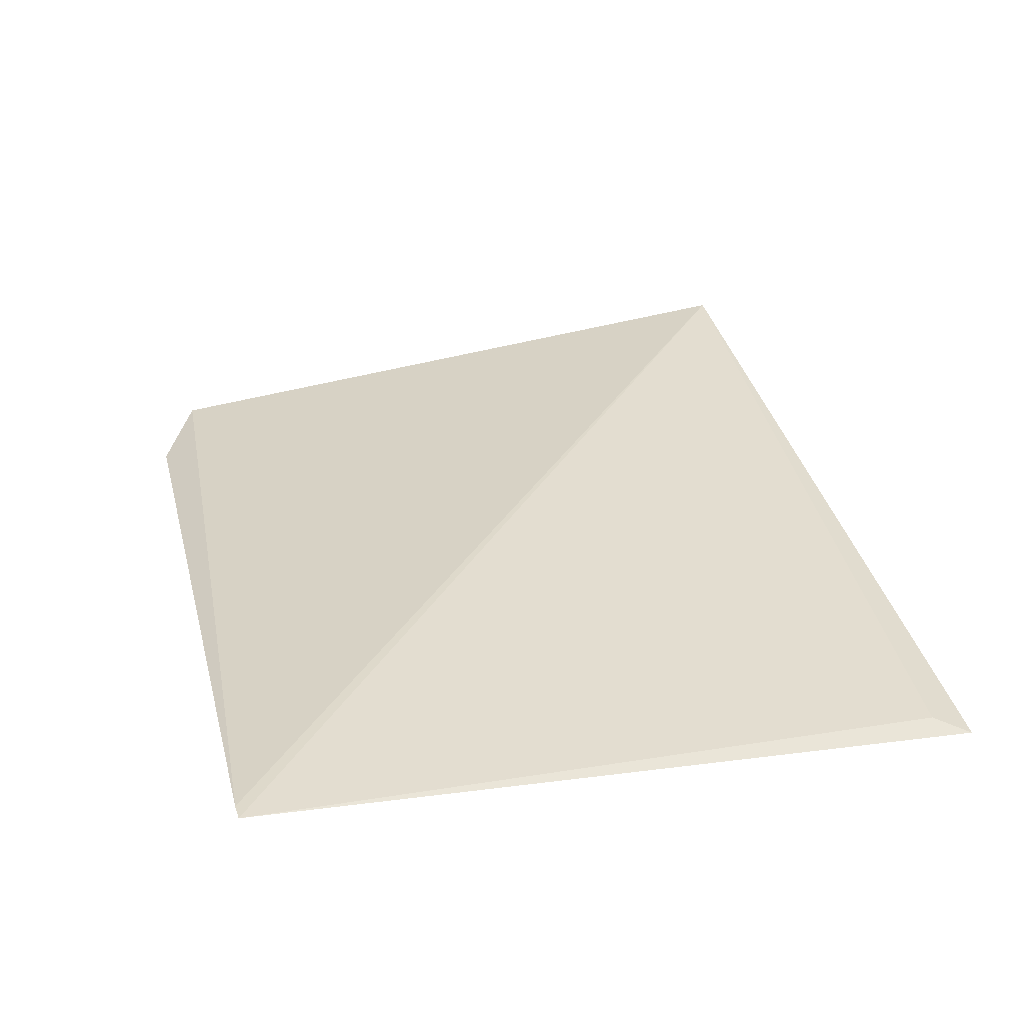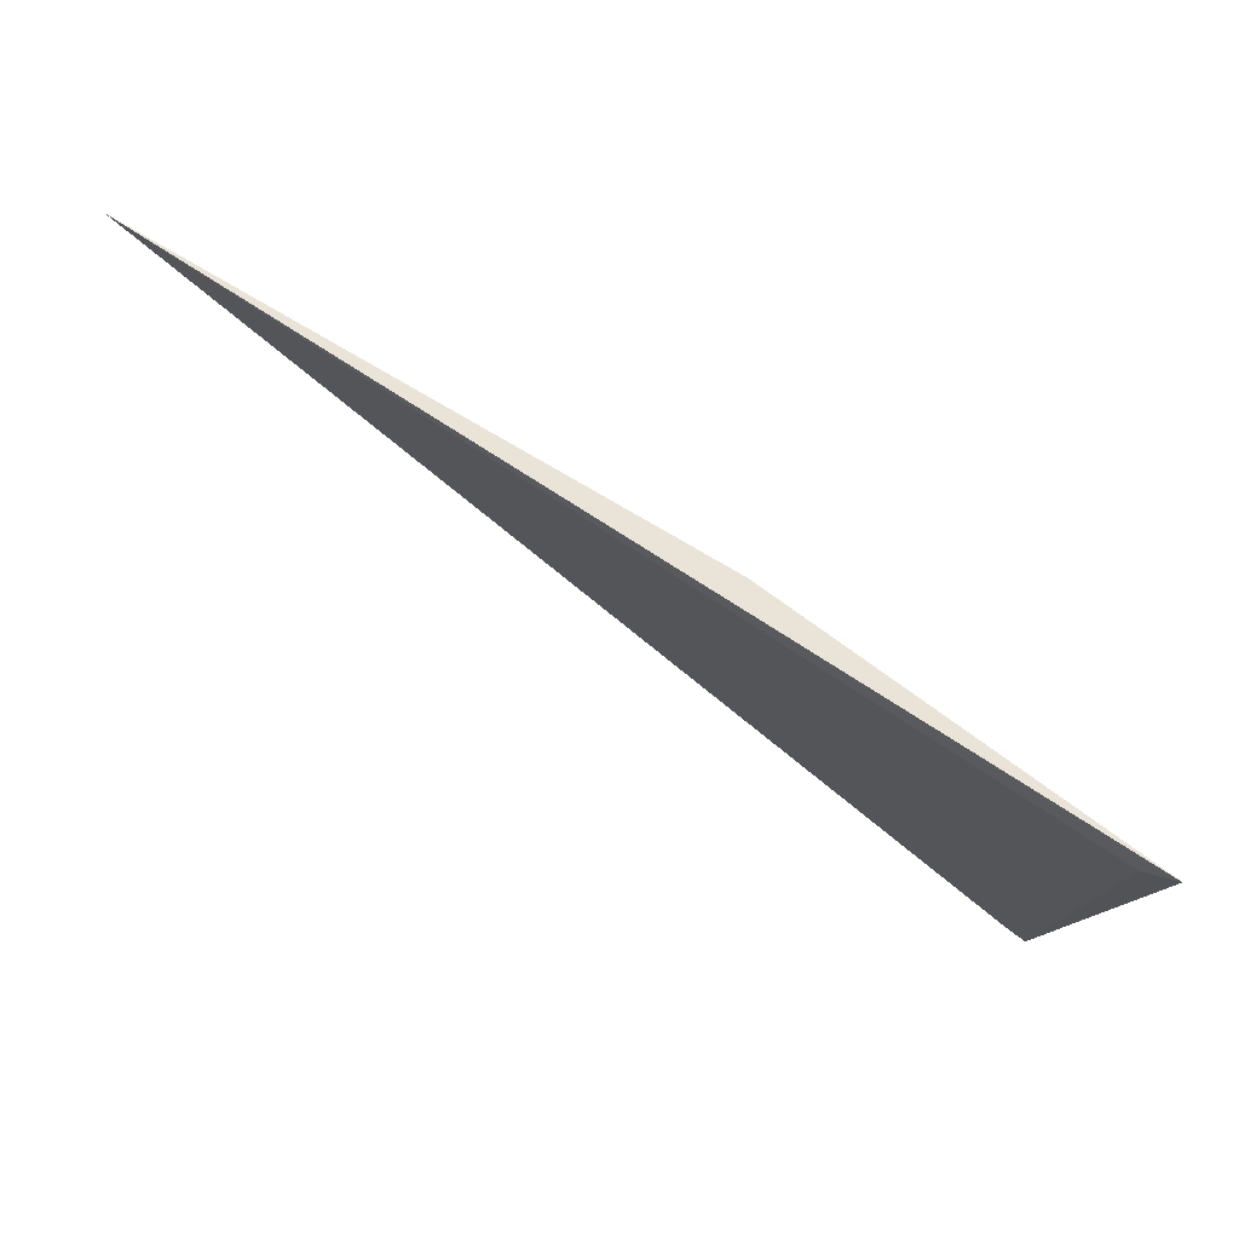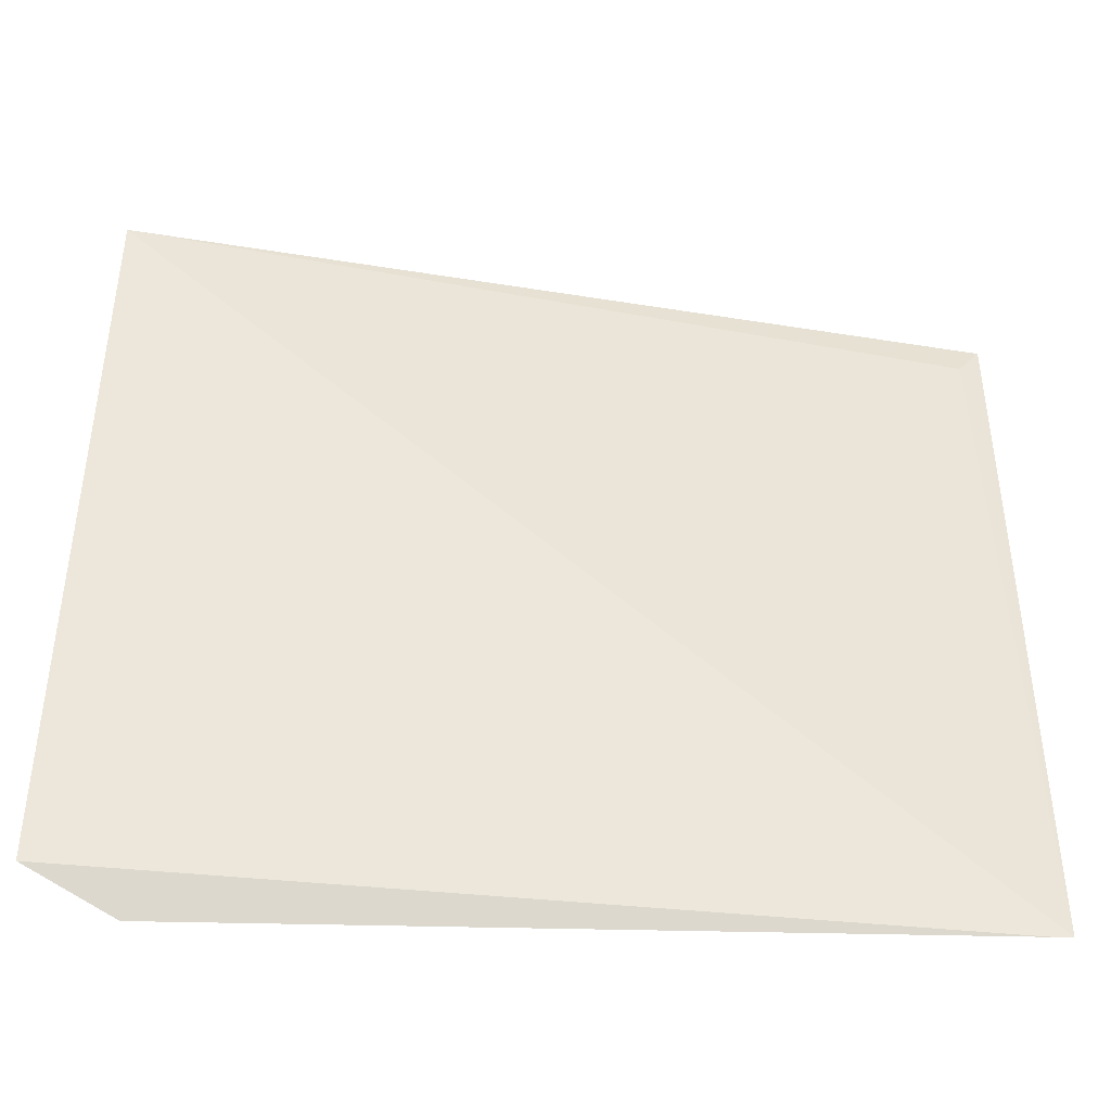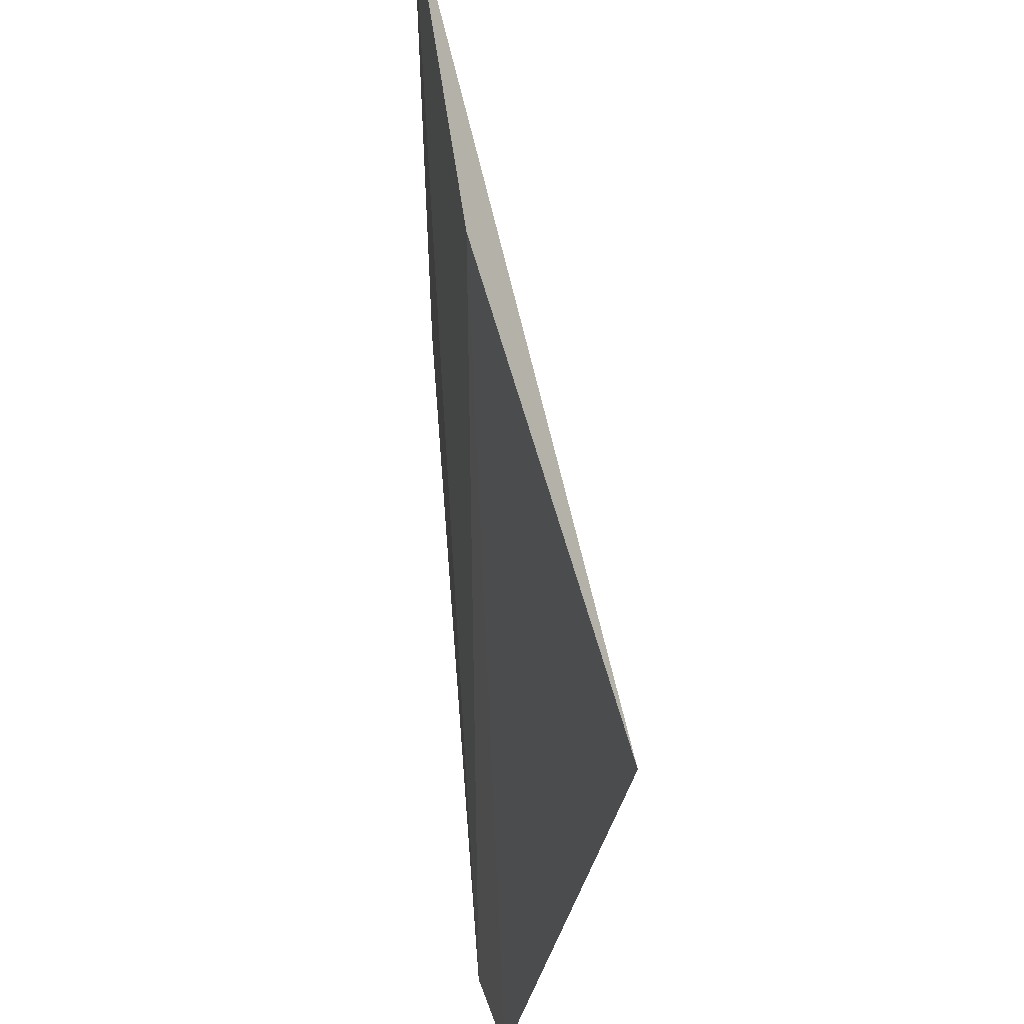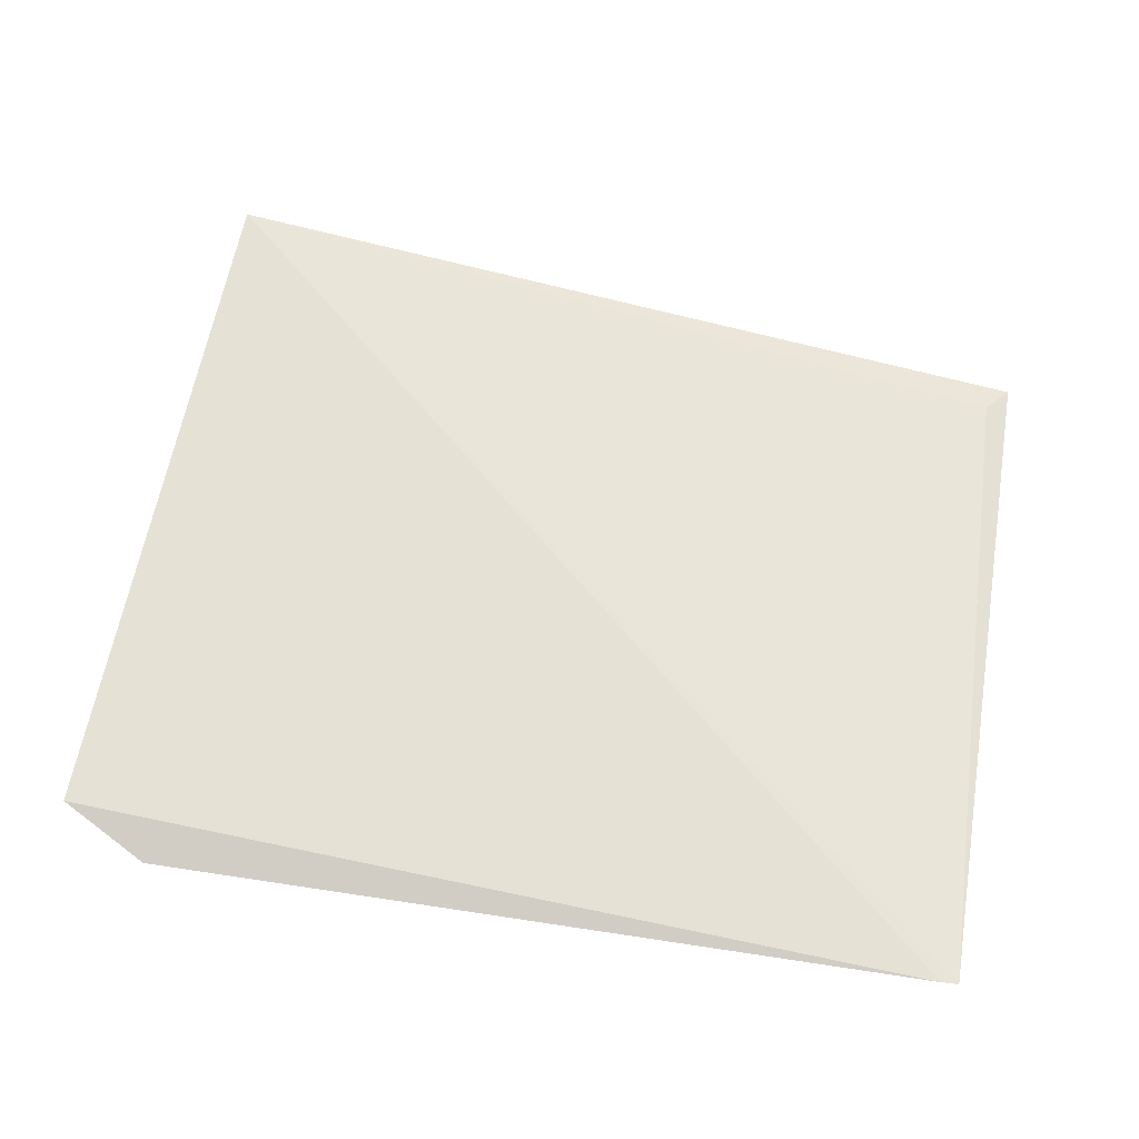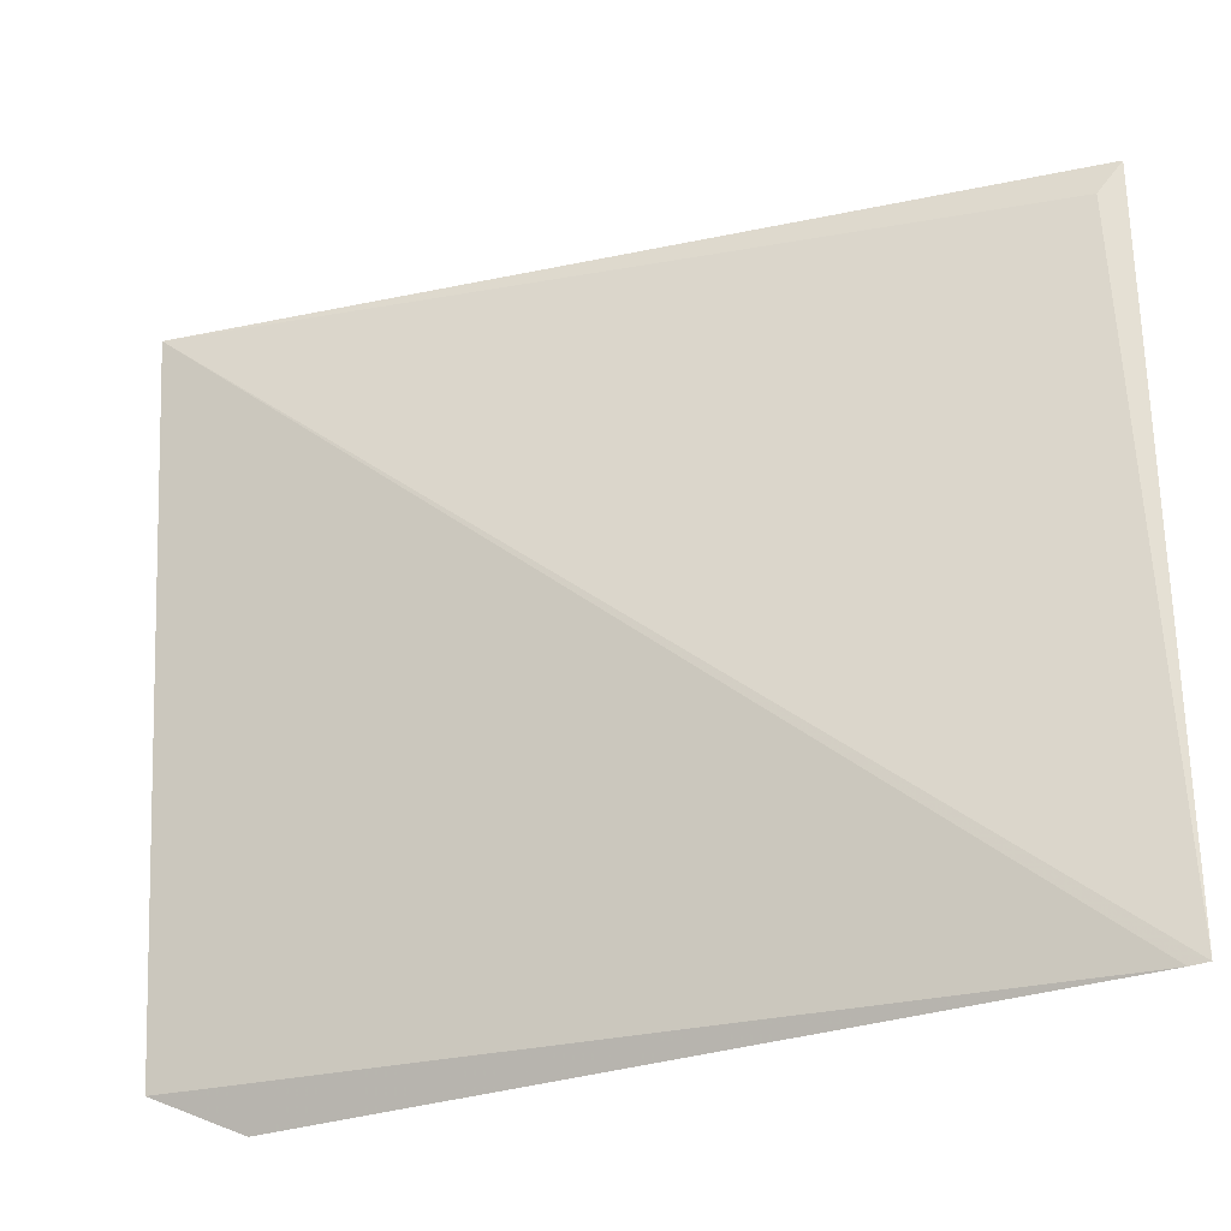
<metadata>
{"format":"obj","ext":"obj","renderer":"f3d","projection":"perspective","resolution":1024,"background":"white","views":[{"elev":24.8,"azim":78.1,"up":"+Z"},{"elev":79.9,"azim":43.4,"up":"+Y"},{"elev":-43.8,"azim":-1.4,"up":"+Y"},{"elev":61.1,"azim":-91.7,"up":"+Y"},{"elev":55.8,"azim":9.7,"up":"+Z"},{"elev":-29.8,"azim":25.8,"up":"+Y"}]}
</metadata>
<code>
v 0.001811 -0.03895 0.01952
v 0.001714 -0.05876 0.01941
v -0.01975 -0.05942 0.02044
v -0.007766 -0.03974 0.02067
v -0.02159 -0.03963 0.02395
v 0.001171 -0.03985 0.01973
v -0.02211 -0.05833 0.02114
v 0.001235 -0.0588 0.01947
f 1 2 3
f 1 3 4
f 5 1 4
f 6 5 2
f 6 2 1
f 6 1 5
f 7 5 4
f 7 4 3
f 8 7 3
f 8 3 2
f 8 2 5
f 8 5 7

</code>
